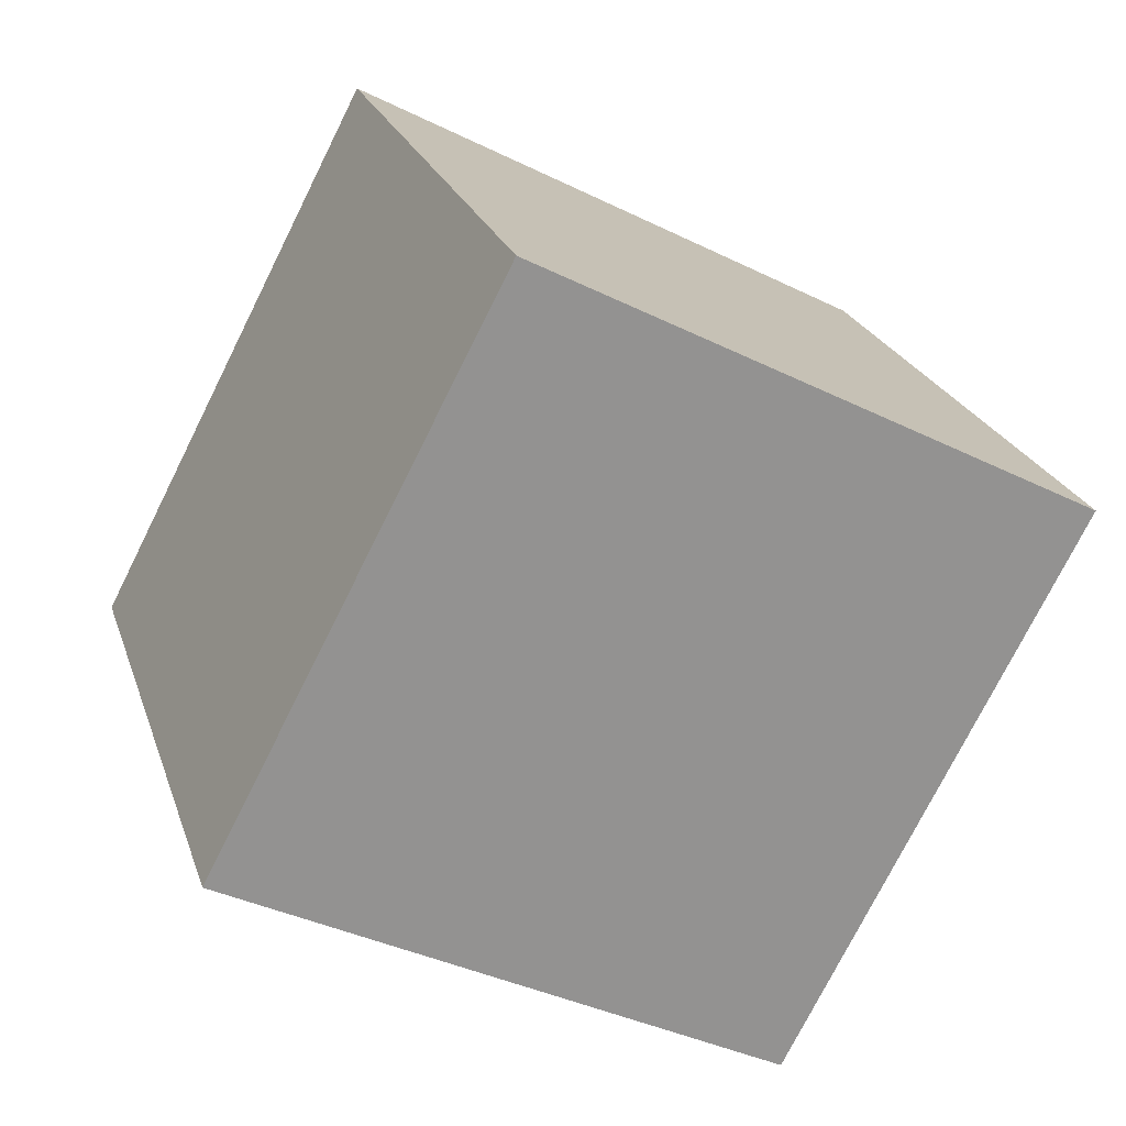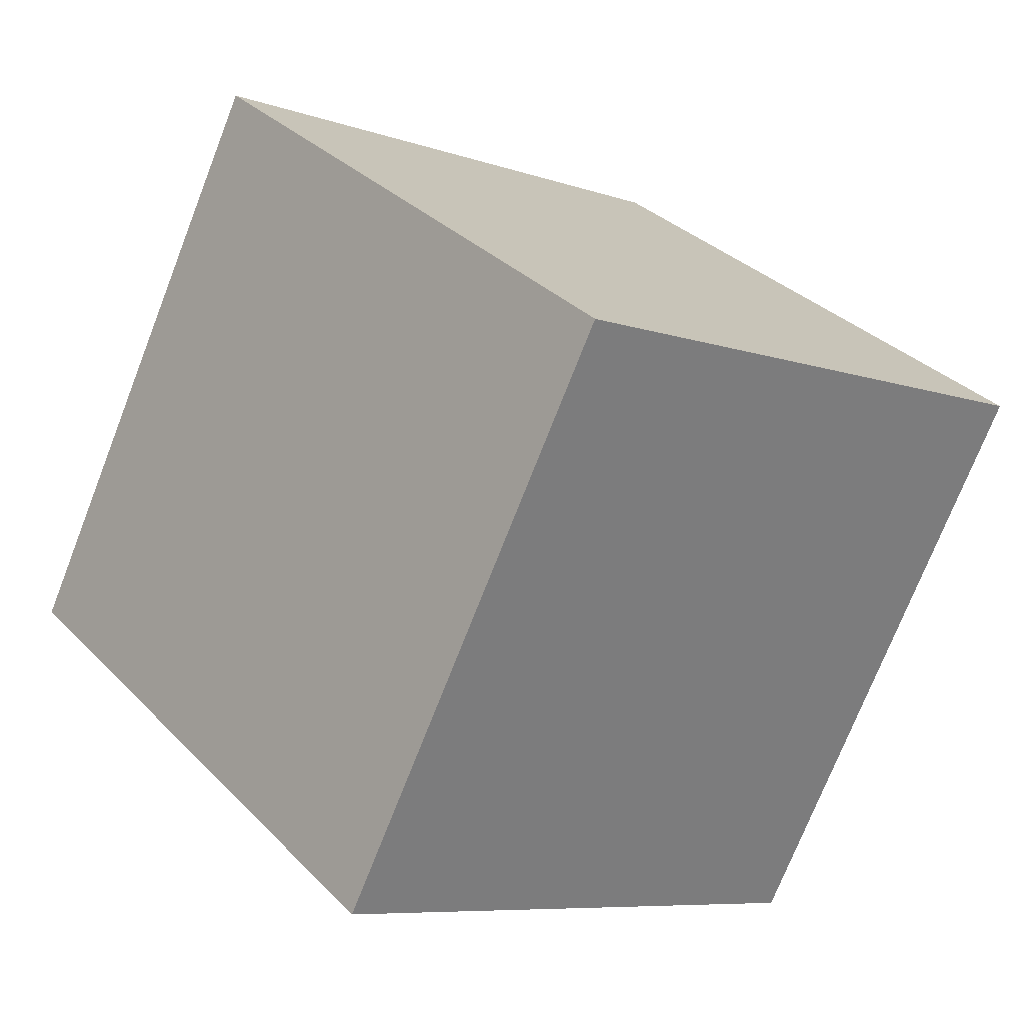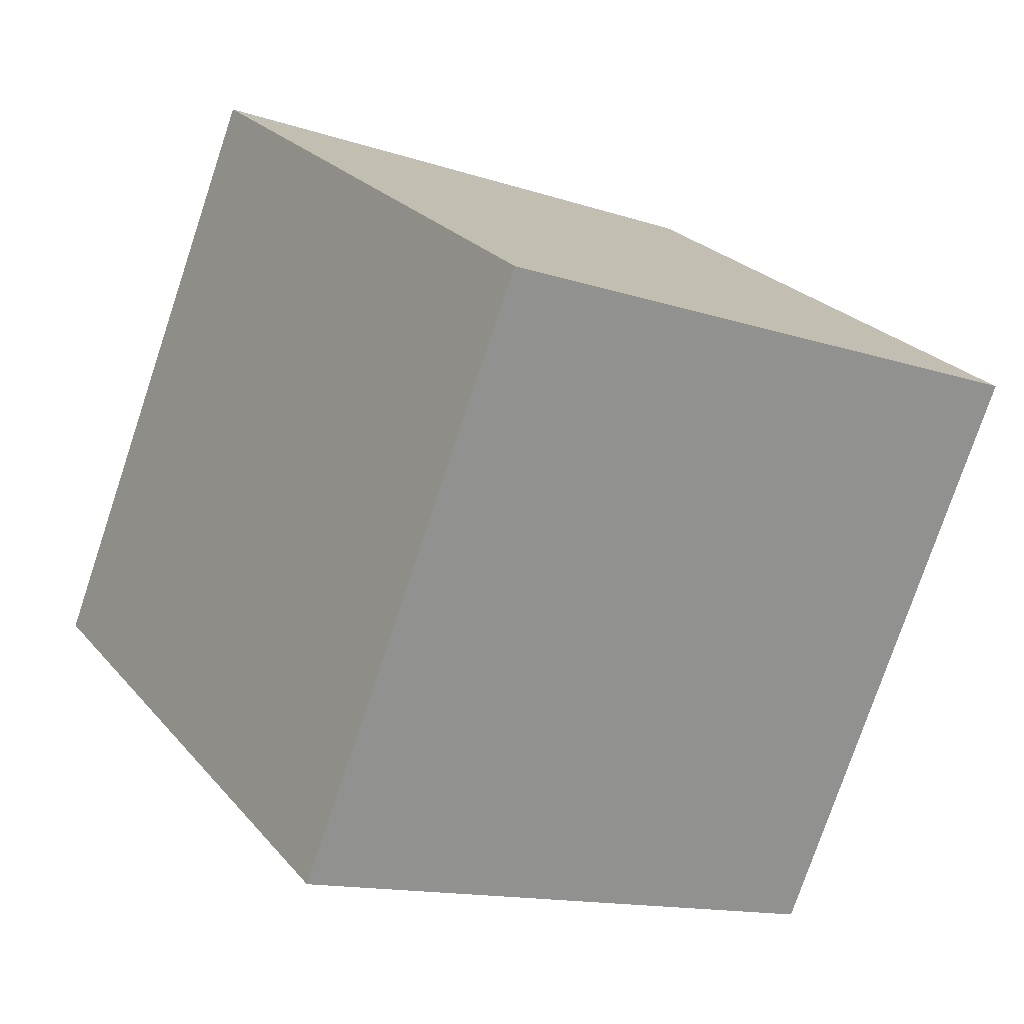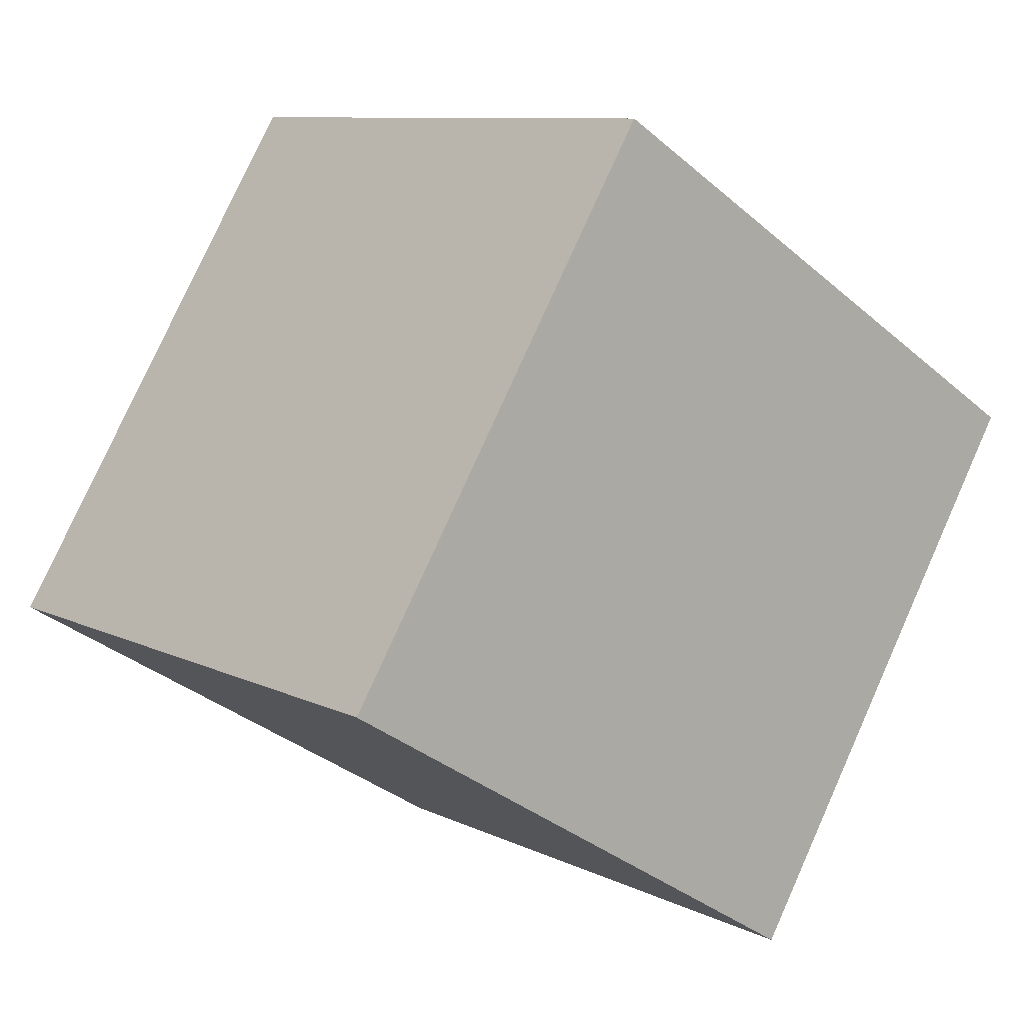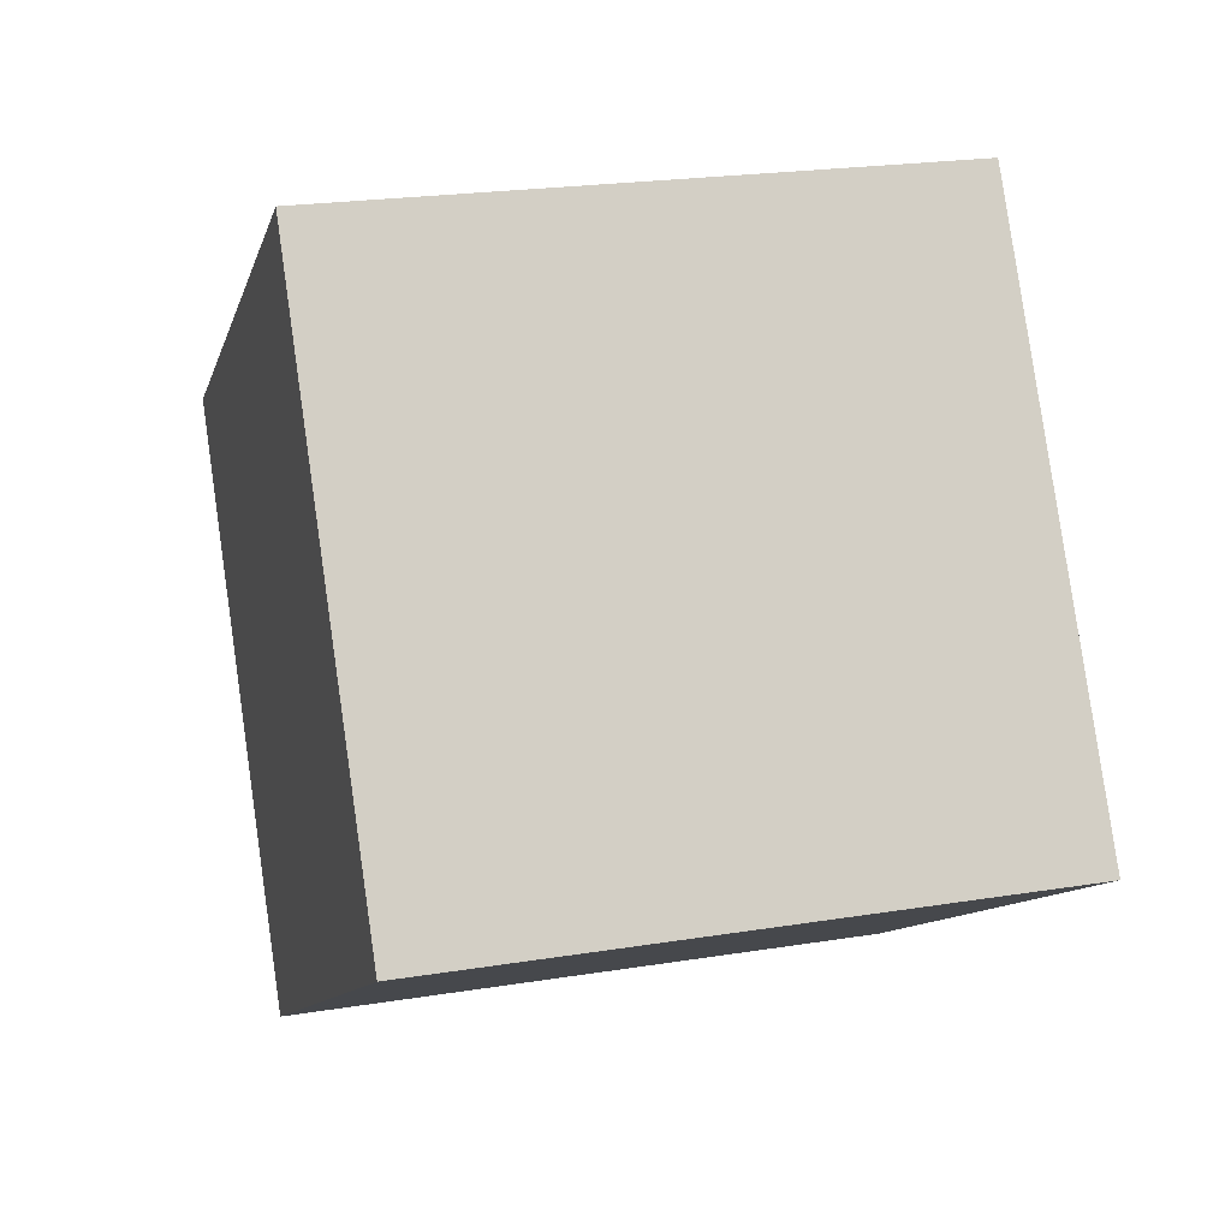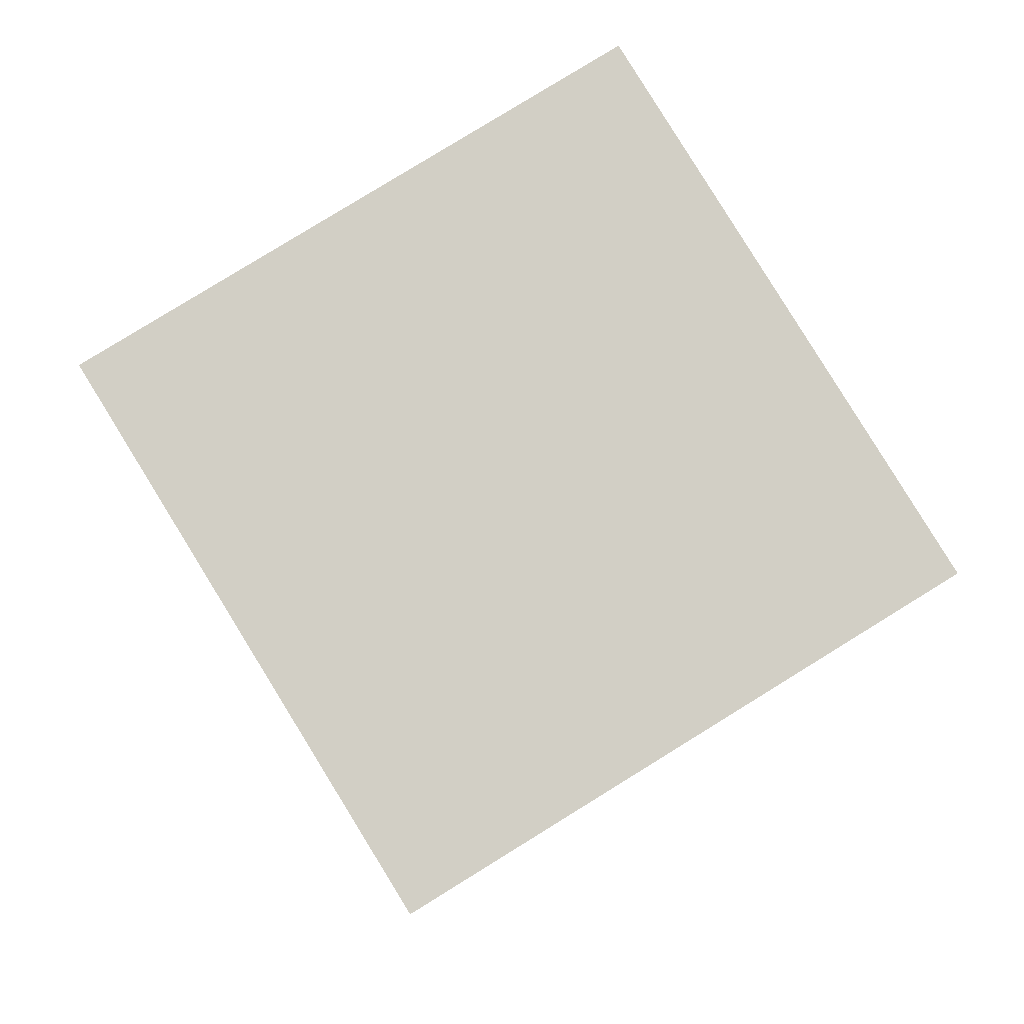
<metadata>
{"format":"obj","ext":"obj","renderer":"f3d","projection":"perspective","resolution":1024,"background":"white","views":[{"elev":-39.1,"azim":-31.8,"up":"+Y"},{"elev":-7.8,"azim":136.2,"up":"+Z"},{"elev":-76.7,"azim":-108.3,"up":"+Z"},{"elev":9.5,"azim":51.5,"up":"+Z"},{"elev":22.2,"azim":-15.5,"up":"+Z"},{"elev":-8.0,"azim":-90.9,"up":"+Y"}]}
</metadata>
<code>
v 0.7197 0.5761 -0.3552
v 0.7188 0.786 -0.01472
v 0.7203 0.4456 0.1952
v 0.7197 0.5761 -0.3552
v 0.7203 0.4456 0.1952
v 0.7212 0.2356 -0.1453
v 0.3197 0.5744 -0.3552
v 0.3212 0.234 -0.1453
v 0.3203 0.4439 0.1952
v 0.3197 0.5744 -0.3552
v 0.3203 0.4439 0.1952
v 0.3188 0.7844 -0.01472
v 0.7197 0.5761 -0.3552
v 0.3197 0.5744 -0.3552
v 0.3188 0.7844 -0.01472
v 0.7197 0.5761 -0.3552
v 0.3188 0.7844 -0.01472
v 0.7188 0.786 -0.01472
v 0.7188 0.786 -0.01472
v 0.3188 0.7844 -0.01472
v 0.3203 0.4439 0.1952
v 0.7188 0.786 -0.01472
v 0.3203 0.4439 0.1952
v 0.7203 0.4456 0.1952
v 0.7203 0.4456 0.1952
v 0.3203 0.4439 0.1952
v 0.3212 0.234 -0.1453
v 0.7203 0.4456 0.1952
v 0.3212 0.234 -0.1453
v 0.7212 0.2356 -0.1453
v 0.3197 0.5744 -0.3552
v 0.7197 0.5761 -0.3552
v 0.7212 0.2356 -0.1453
v 0.3197 0.5744 -0.3552
v 0.7212 0.2356 -0.1453
v 0.3212 0.234 -0.1453
f 1 2 3
f 4 5 6
f 7 8 9
f 10 11 12
f 13 14 15
f 16 17 18
f 19 20 21
f 22 23 24
f 25 26 27
f 28 29 30
f 31 32 33
f 34 35 36

</code>
